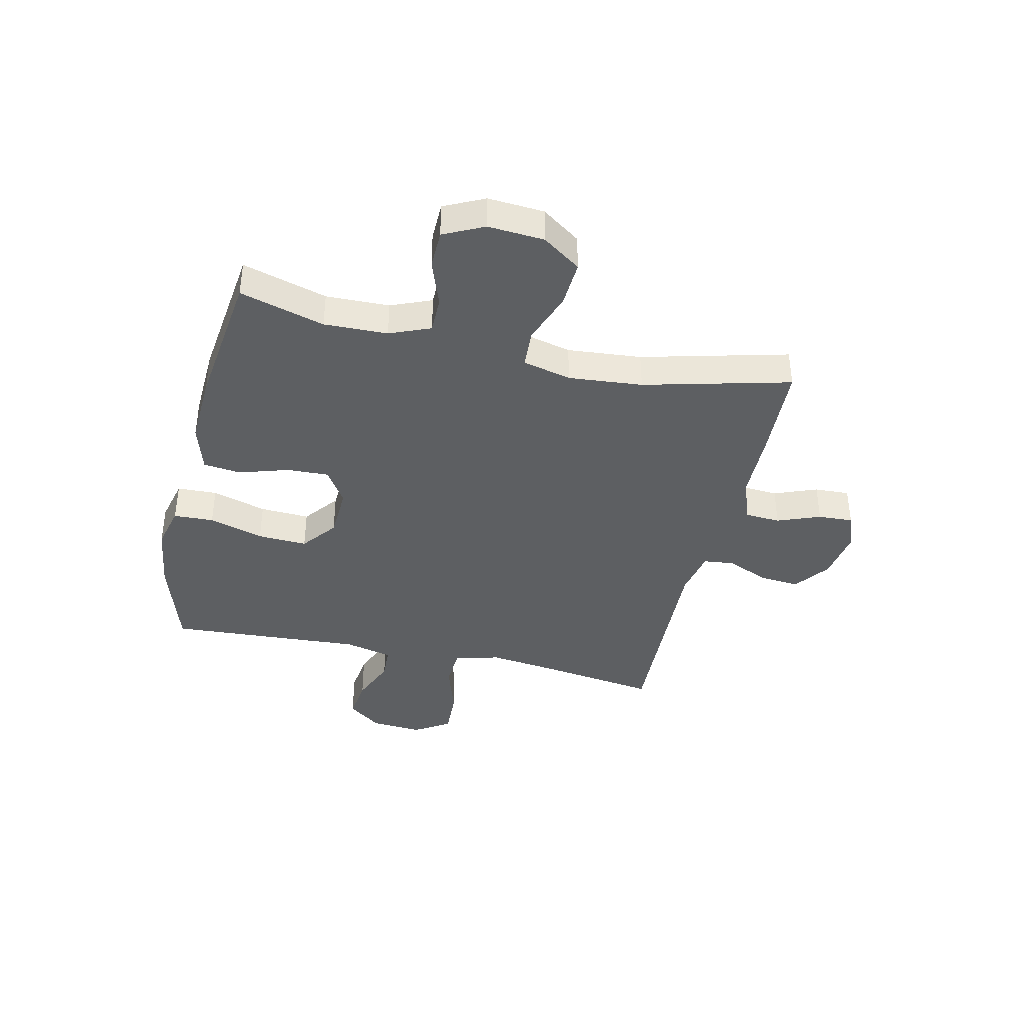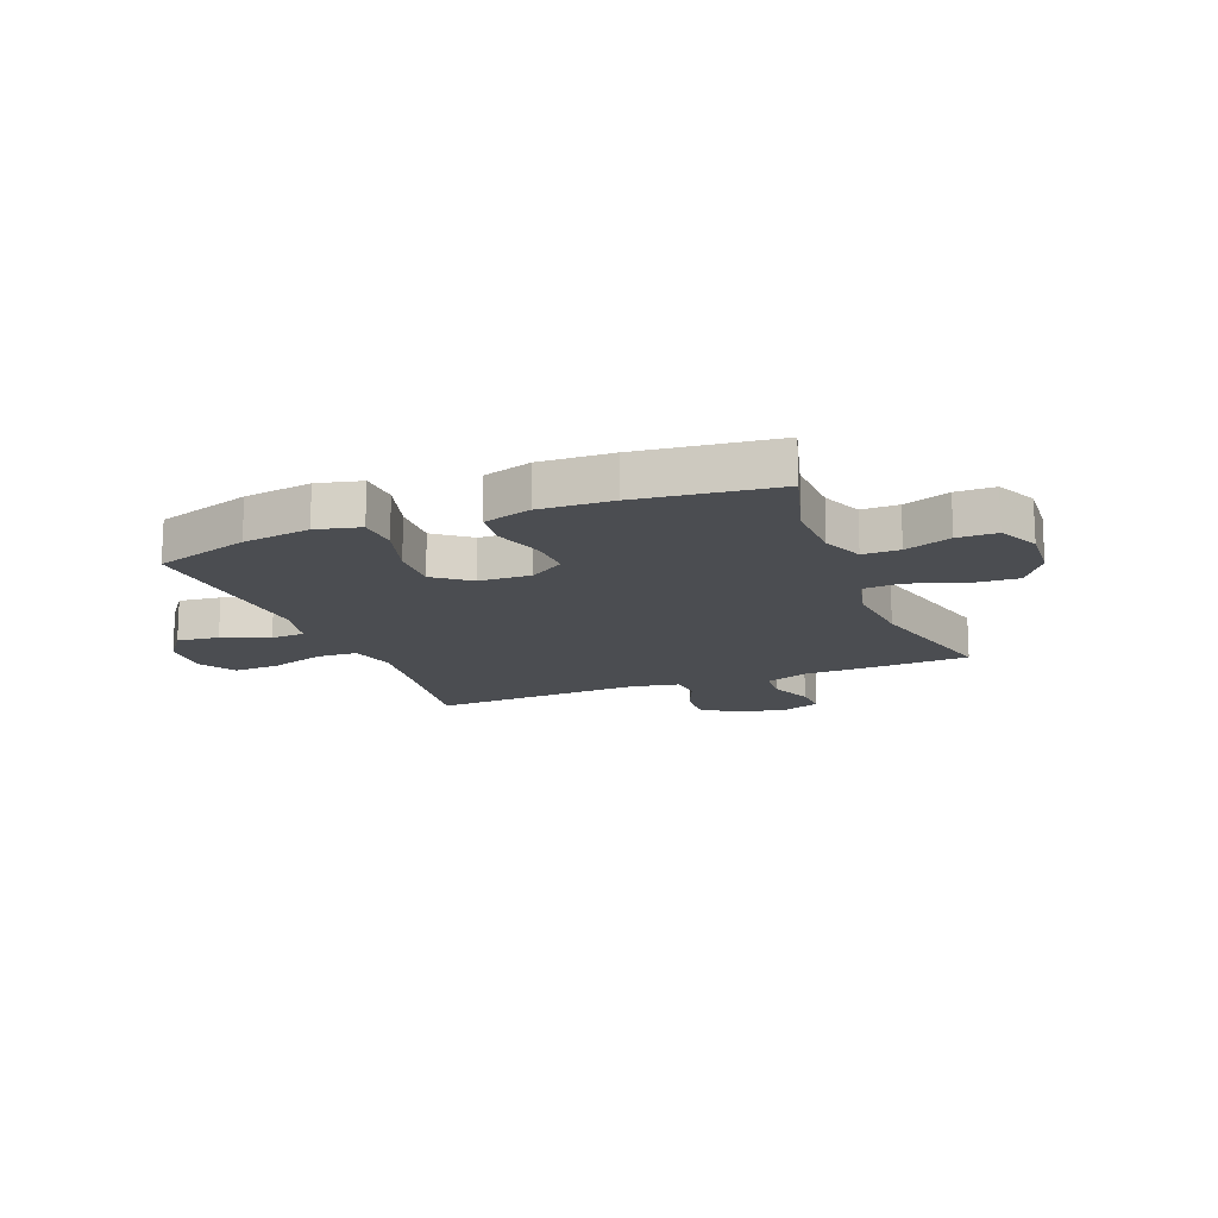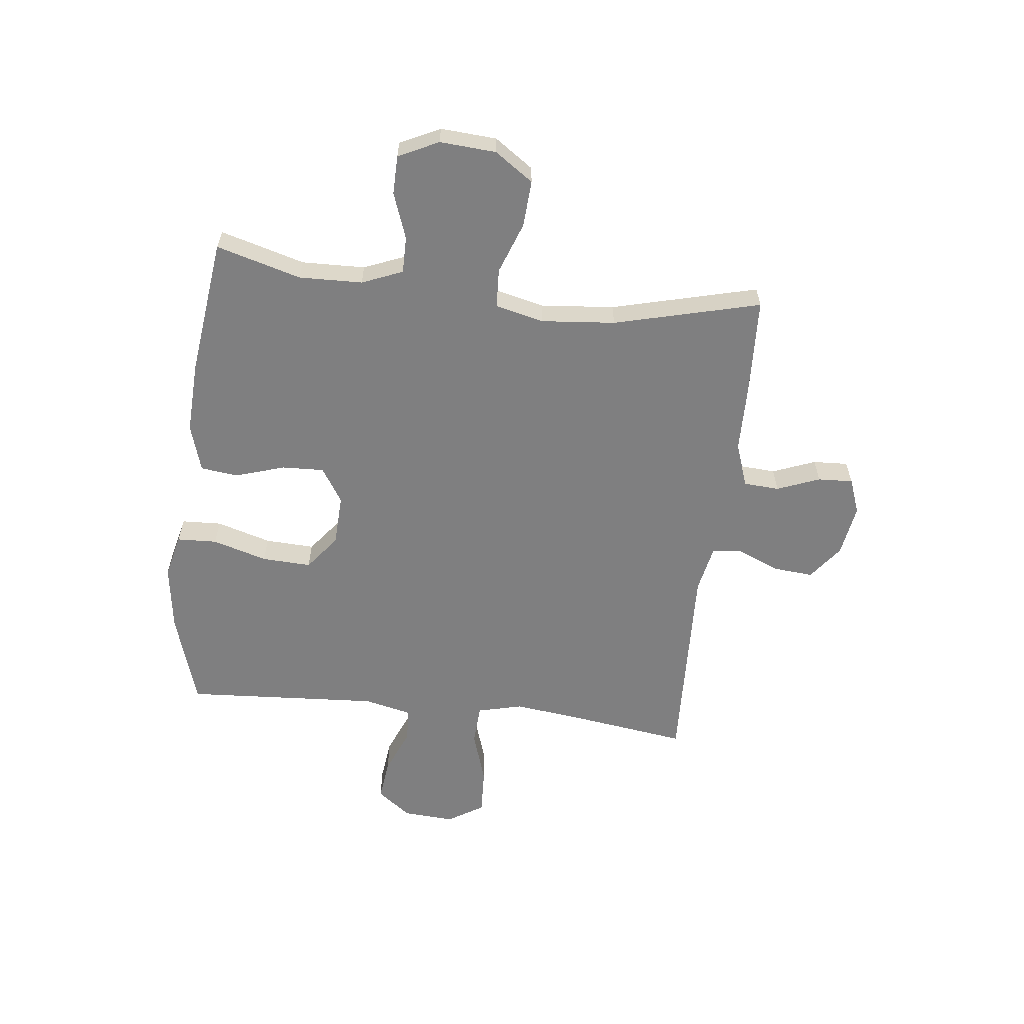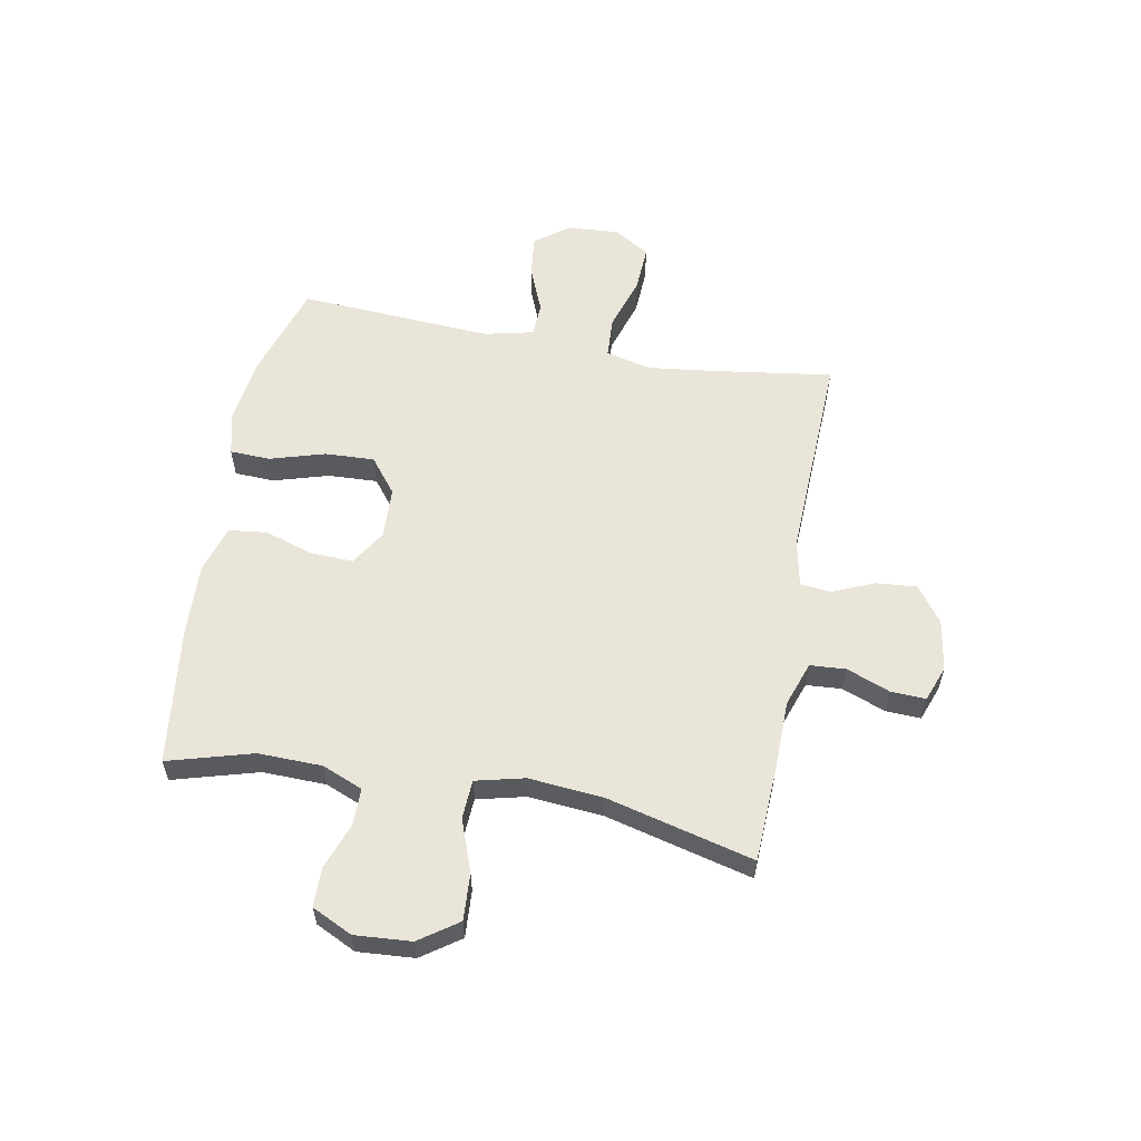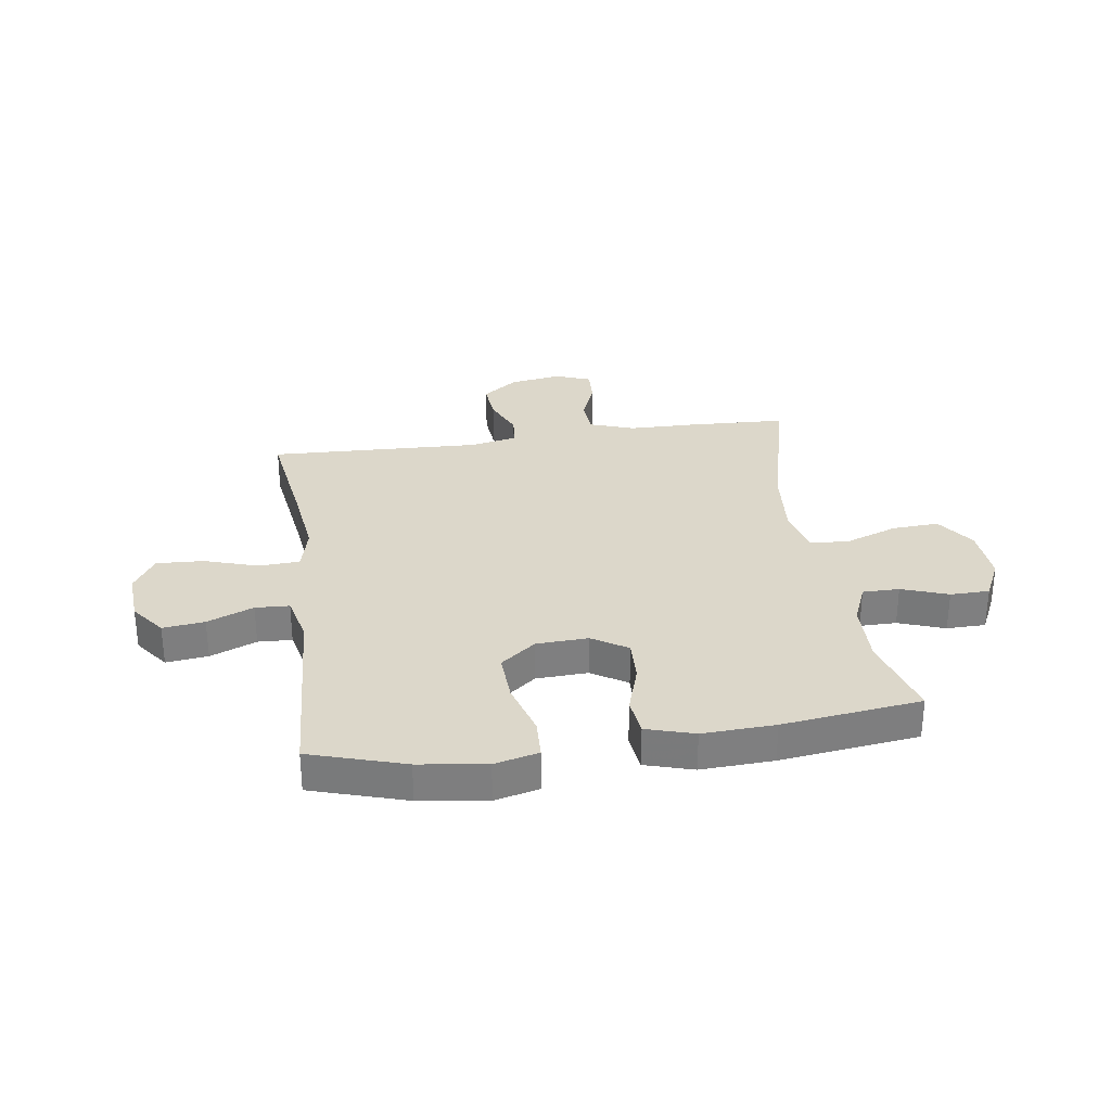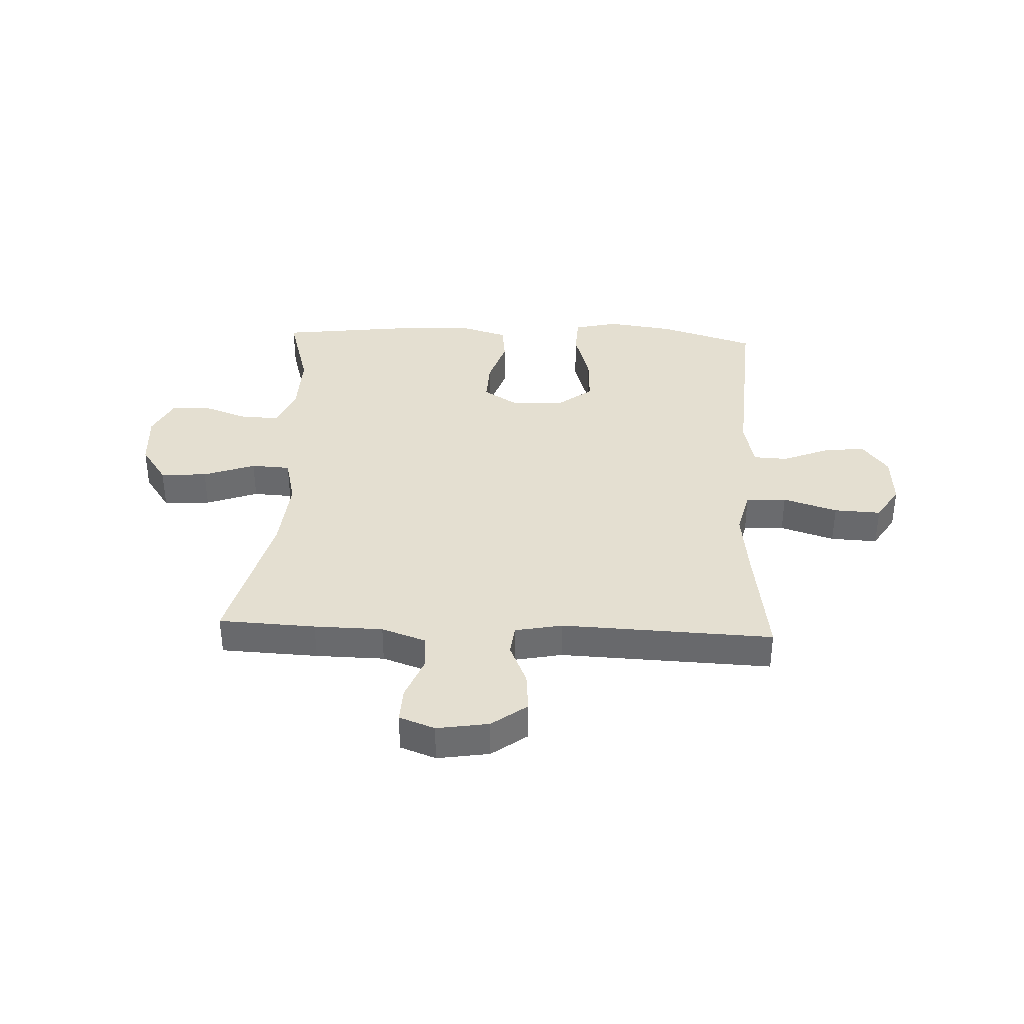
<metadata>
{"format":"obj","ext":"obj","renderer":"f3d","projection":"perspective","resolution":1024,"background":"white","views":[{"elev":-39.6,"azim":-102.9,"up":"+Y"},{"elev":-15.6,"azim":-158.4,"up":"+Y"},{"elev":-59.7,"azim":-96.6,"up":"+Y"},{"elev":58.1,"azim":-79.6,"up":"+Y"},{"elev":30.6,"azim":171.7,"up":"+Y"},{"elev":36.6,"azim":2.6,"up":"+Y"}]}
</metadata>
<code>
v 0.5 0.07 -0.5
v 0.33 0.07 -0.553
v 0.209 0.07 -0.57
v 0.13 0.07 -0.551
v 0.127 0.07 -0.479
v 0.156 0.07 -0.381
v 0.16 0.07 -0.292
v 0.097 0.07 -0.243
v 0.004 0.07 -0.239
v -0.059 0.07 -0.279
v -0.056 0.07 -0.355
v -0.028 0.07 -0.443
v -0.036 0.07 -0.511
v -0.122 0.07 -0.537
v -0.252 0.07 -0.531
v -0.5 0.07 -0.5
v -0.457 0.07 -0.348
v -0.46 0.07 -0.234
v -0.49 0.07 -0.161
v -0.556 0.07 -0.161
v -0.639 0.07 -0.191
v -0.709 0.07 -0.19
v -0.744 0.07 -0.118
v -0.737 0.07 -0.017
v -0.689 0.07 0.052
v -0.605 0.07 0.047
v -0.512 0.07 0.013
v -0.442 0.07 0.017
v -0.421 0.07 0.104
v -0.433 0.07 0.237
v -0.5 0.07 0.5
v -0.326 0.07 0.508
v -0.203 0.07 0.51
v -0.123 0.07 0.538
v -0.119 0.07 0.602
v -0.149 0.07 0.679
v -0.152 0.07 0.742
v -0.088 0.07 0.766
v 0.005 0.07 0.751
v 0.068 0.07 0.704
v 0.062 0.07 0.632
v 0.03 0.07 0.557
v 0.036 0.07 0.502
v 0.121 0.07 0.485
v 0.5 0.07 0.5
v 0.47 0.07 0.289
v 0.455 0.07 0.165
v 0.475 0.07 0.084
v 0.548 0.07 0.08
v 0.645 0.07 0.111
v 0.729 0.07 0.115
v 0.769 0.07 0.051
v 0.763 0.07 -0.042
v 0.717 0.07 -0.103
v 0.642 0.07 -0.094
v 0.559 0.07 -0.06
v 0.498 0.07 -0.063
v 0.478 0.07 -0.15
v 0.5 0 -0.5
v 0.33 0 -0.553
v 0.209 0 -0.57
v 0.13 0 -0.551
v 0.127 0 -0.479
v 0.156 0 -0.381
v 0.16 0 -0.292
v 0.097 0 -0.243
v 0.004 0 -0.239
v -0.059 0 -0.279
v -0.056 0 -0.355
v -0.028 0 -0.443
v -0.036 0 -0.511
v -0.122 0 -0.537
v -0.252 0 -0.531
v -0.5 0 -0.5
v -0.457 0 -0.348
v -0.46 0 -0.234
v -0.49 0 -0.161
v -0.556 0 -0.161
v -0.639 0 -0.191
v -0.709 0 -0.19
v -0.744 0 -0.118
v -0.737 0 -0.017
v -0.689 0 0.052
v -0.605 0 0.047
v -0.512 0 0.013
v -0.442 0 0.017
v -0.421 0 0.104
v -0.433 0 0.237
v -0.5 0 0.5
v -0.326 0 0.508
v -0.203 0 0.51
v -0.123 0 0.538
v -0.119 0 0.602
v -0.149 0 0.679
v -0.152 0 0.742
v -0.088 0 0.766
v 0.005 0 0.751
v 0.068 0 0.704
v 0.062 0 0.632
v 0.03 0 0.557
v 0.036 0 0.502
v 0.121 0 0.485
v 0.5 0 0.5
v 0.47 0 0.289
v 0.455 0 0.165
v 0.475 0 0.084
v 0.548 0 0.08
v 0.645 0 0.111
v 0.729 0 0.115
v 0.769 0 0.051
v 0.763 0 -0.042
v 0.717 0 -0.103
v 0.642 0 -0.094
v 0.559 0 -0.06
v 0.498 0 -0.063
v 0.478 0 -0.15
f 54 55 56
f 53 54 56
f 52 53 56
f 51 52 56
f 50 51 56
f 49 50 56
f 48 49 56 57
f 47 48 57 58
f 44 45 46
f 43 44 46 47
f 40 41 42
f 39 40 42
f 38 39 42
f 37 38 42
f 36 37 42
f 35 36 42
f 34 35 42 43
f 58 1 2
f 47 58 2
f 43 47 2
f 34 43 2
f 33 34 2
f 25 26 27
f 24 25 27
f 23 24 27
f 22 23 27
f 21 22 27
f 20 21 27
f 19 20 27 28
f 18 19 28
f 17 18 28 29
f 15 16 17
f 14 15 17
f 13 14 17
f 12 13 17
f 11 12 17
f 10 11 17 29
f 4 5 6
f 3 4 6
f 2 3 6
f 2 6 7
f 33 2 7
f 33 7 8
f 32 33 8
f 31 32 8
f 30 31 8
f 9 10 29 30
f 8 9 30
f 114 113 112
f 114 112 111
f 114 111 110
f 114 110 109
f 114 109 108
f 114 108 107
f 115 114 107 106
f 116 115 106 105
f 104 103 102
f 105 104 102 101
f 100 99 98
f 100 98 97
f 100 97 96
f 100 96 95
f 100 95 94
f 100 94 93
f 101 100 93 92
f 60 59 116
f 60 116 105
f 60 105 101
f 60 101 92
f 60 92 91
f 85 84 83
f 85 83 82
f 85 82 81
f 85 81 80
f 85 80 79
f 85 79 78
f 86 85 78 77
f 86 77 76
f 87 86 76 75
f 75 74 73
f 75 73 72
f 75 72 71
f 75 71 70
f 75 70 69
f 87 75 69 68
f 64 63 62
f 64 62 61
f 64 61 60
f 65 64 60
f 65 60 91
f 66 65 91
f 66 91 90
f 66 90 89
f 66 89 88
f 88 87 68 67
f 88 67 66
f 1 59 60 2
f 2 60 61 3
f 3 61 62 4
f 4 62 63 5
f 5 63 64 6
f 6 64 65 7
f 7 65 66 8
f 8 66 67 9
f 9 67 68 10
f 10 68 69 11
f 11 69 70 12
f 12 70 71 13
f 13 71 72 14
f 14 72 73 15
f 15 73 74 16
f 16 74 75 17
f 17 75 76 18
f 18 76 77 19
f 19 77 78 20
f 20 78 79 21
f 21 79 80 22
f 22 80 81 23
f 23 81 82 24
f 24 82 83 25
f 25 83 84 26
f 26 84 85 27
f 27 85 86 28
f 28 86 87 29
f 29 87 88 30
f 30 88 89 31
f 31 89 90 32
f 32 90 91 33
f 33 91 92 34
f 34 92 93 35
f 35 93 94 36
f 36 94 95 37
f 37 95 96 38
f 38 96 97 39
f 39 97 98 40
f 40 98 99 41
f 41 99 100 42
f 42 100 101 43
f 43 101 102 44
f 44 102 103 45
f 45 103 104 46
f 46 104 105 47
f 47 105 106 48
f 48 106 107 49
f 49 107 108 50
f 50 108 109 51
f 51 109 110 52
f 52 110 111 53
f 53 111 112 54
f 54 112 113 55
f 55 113 114 56
f 56 114 115 57
f 57 115 116 58
f 58 116 59 1

</code>
